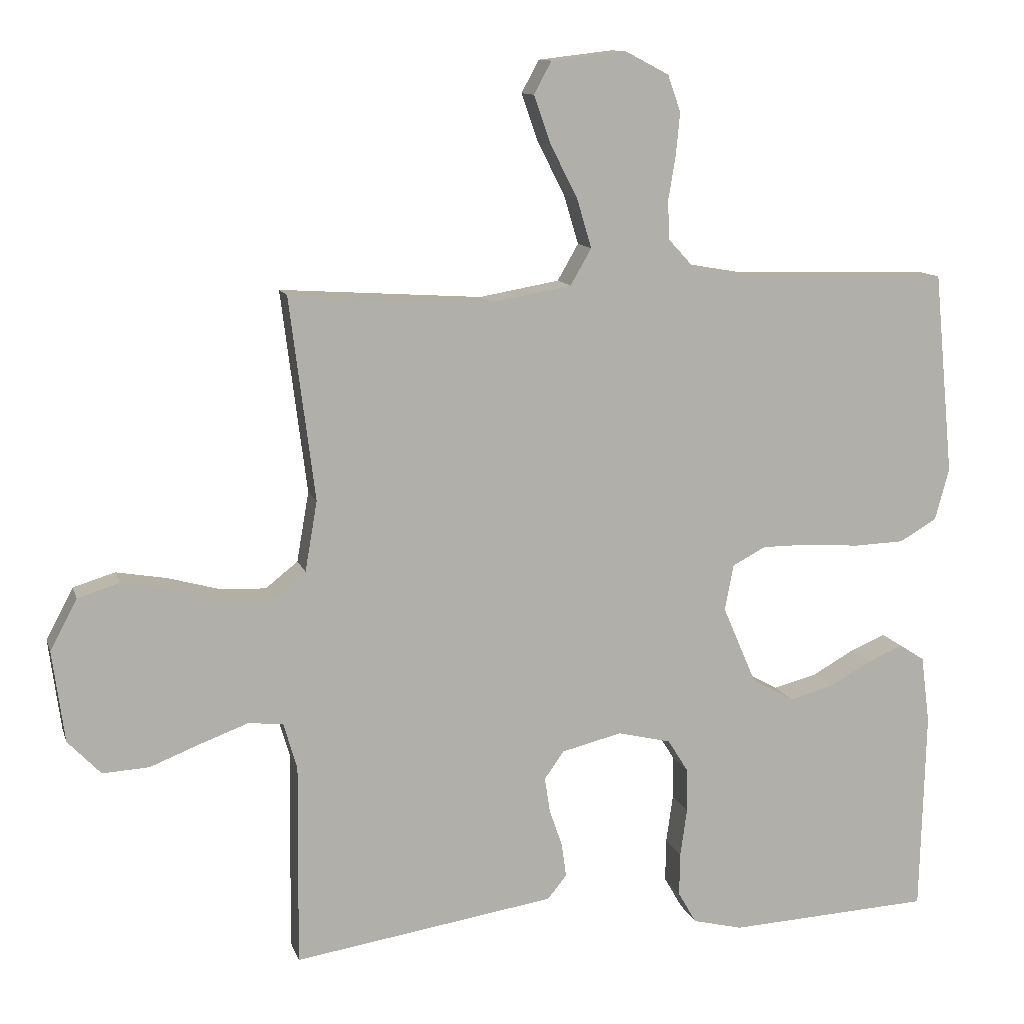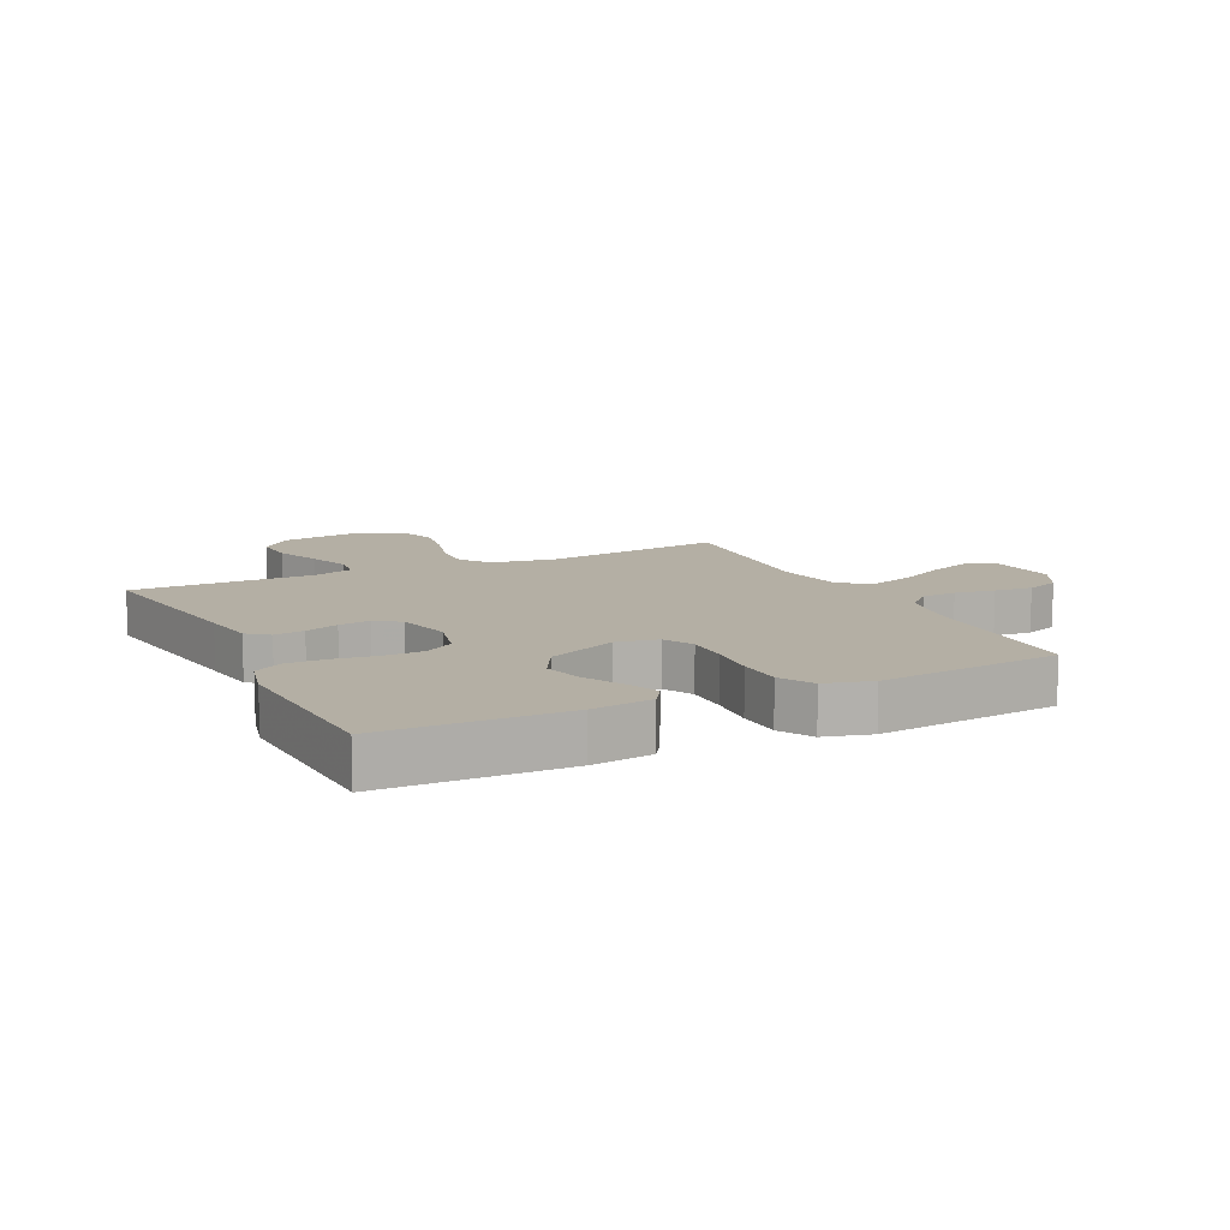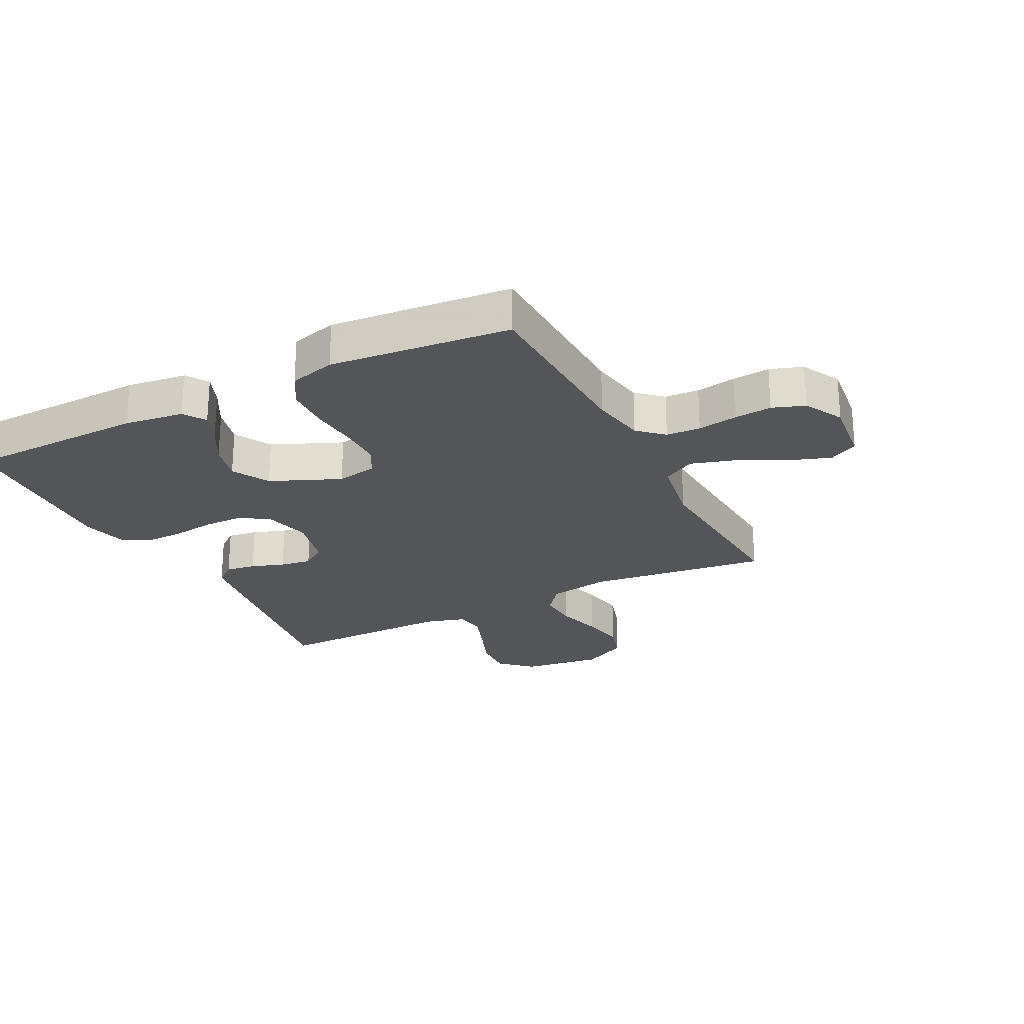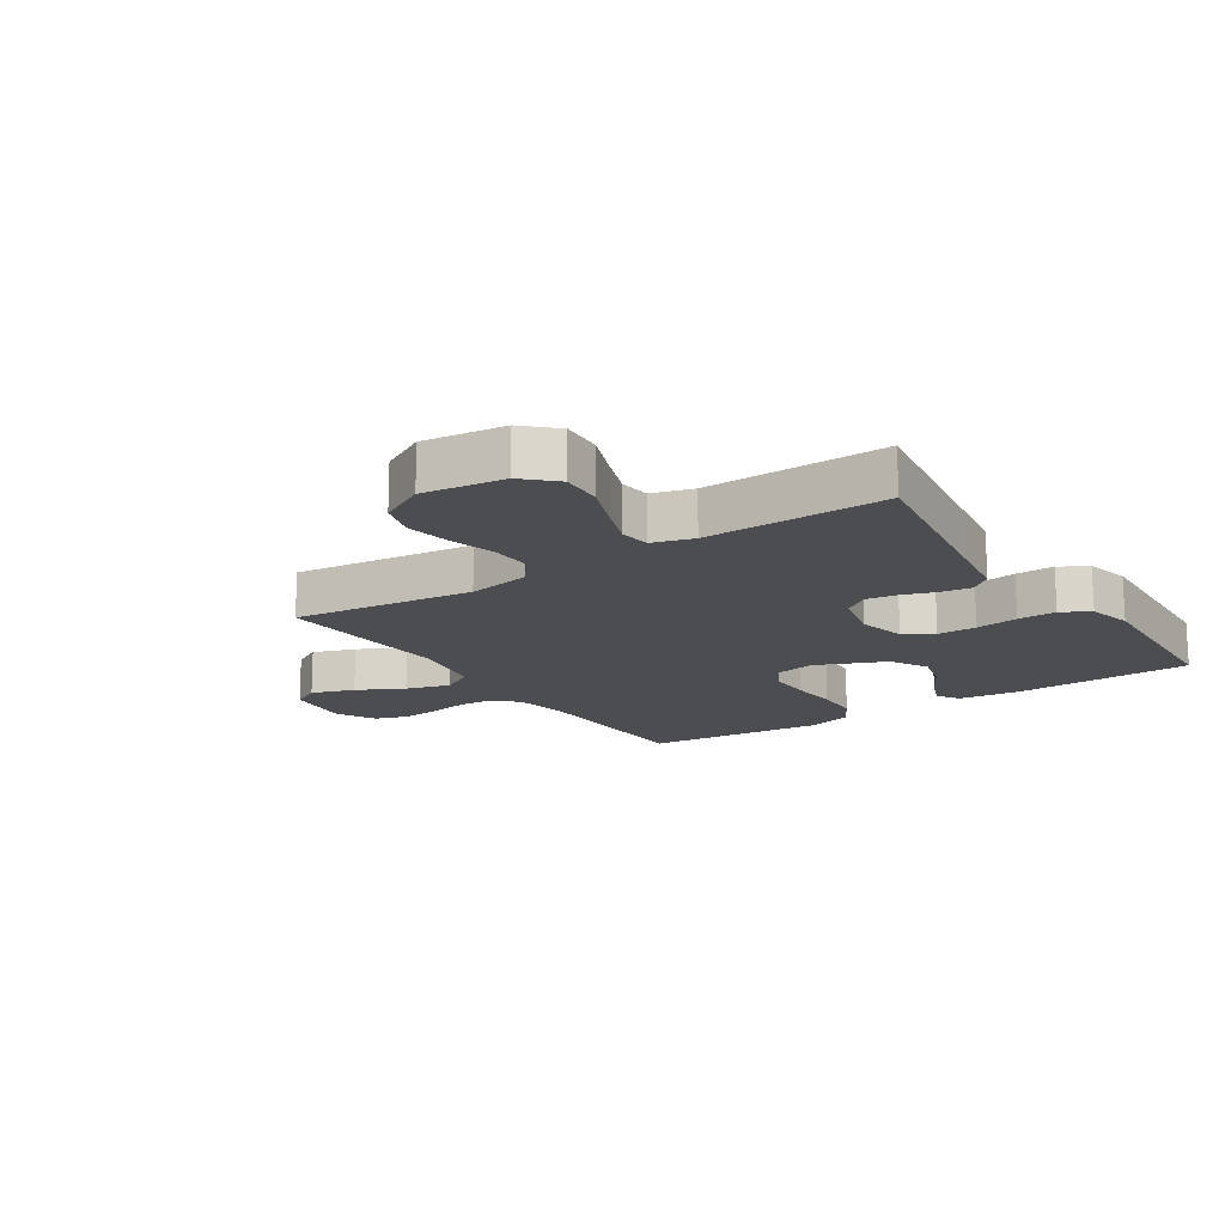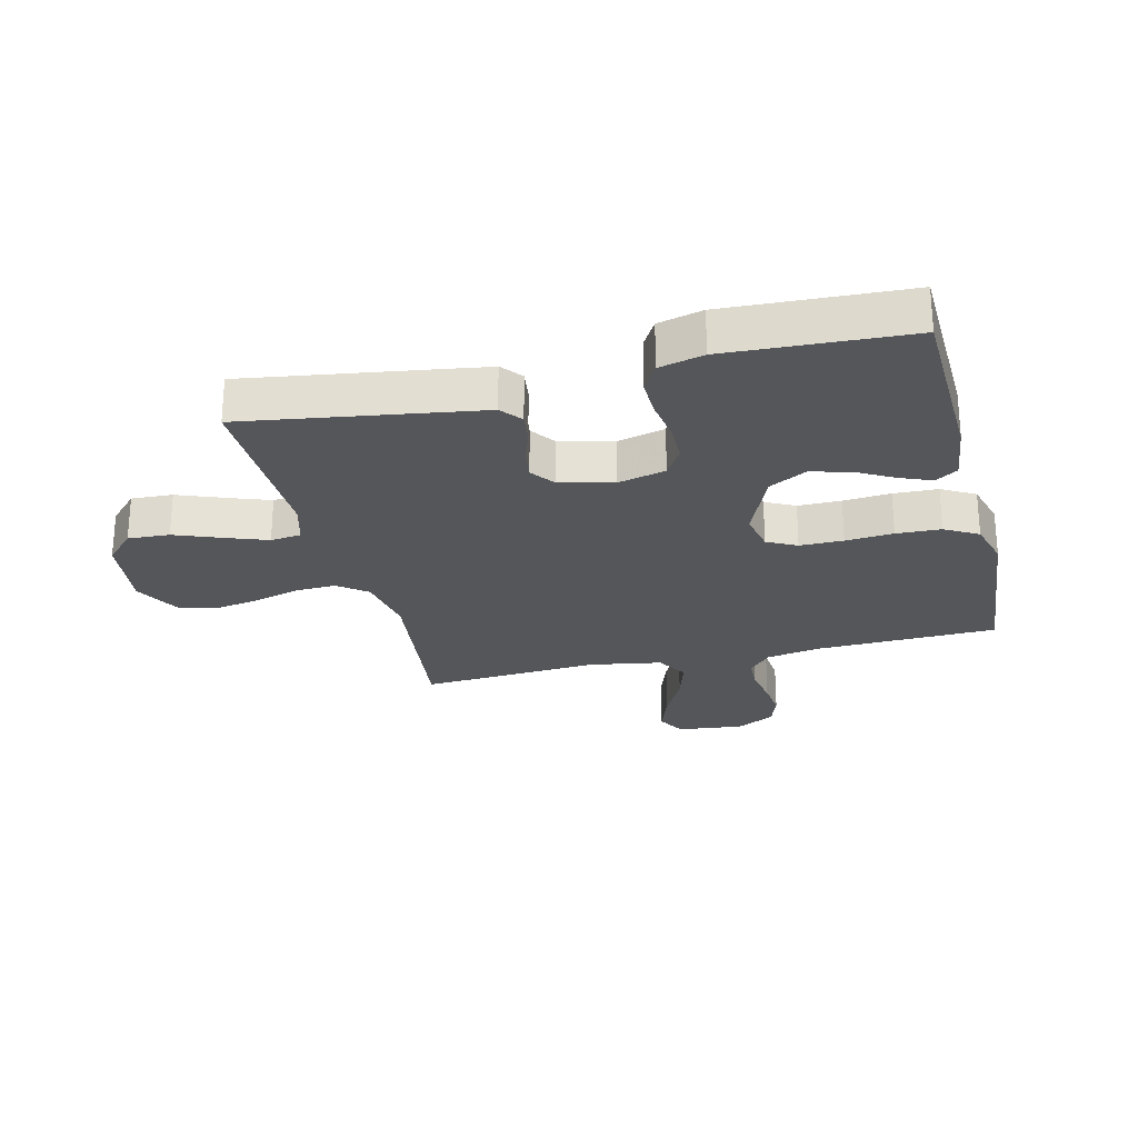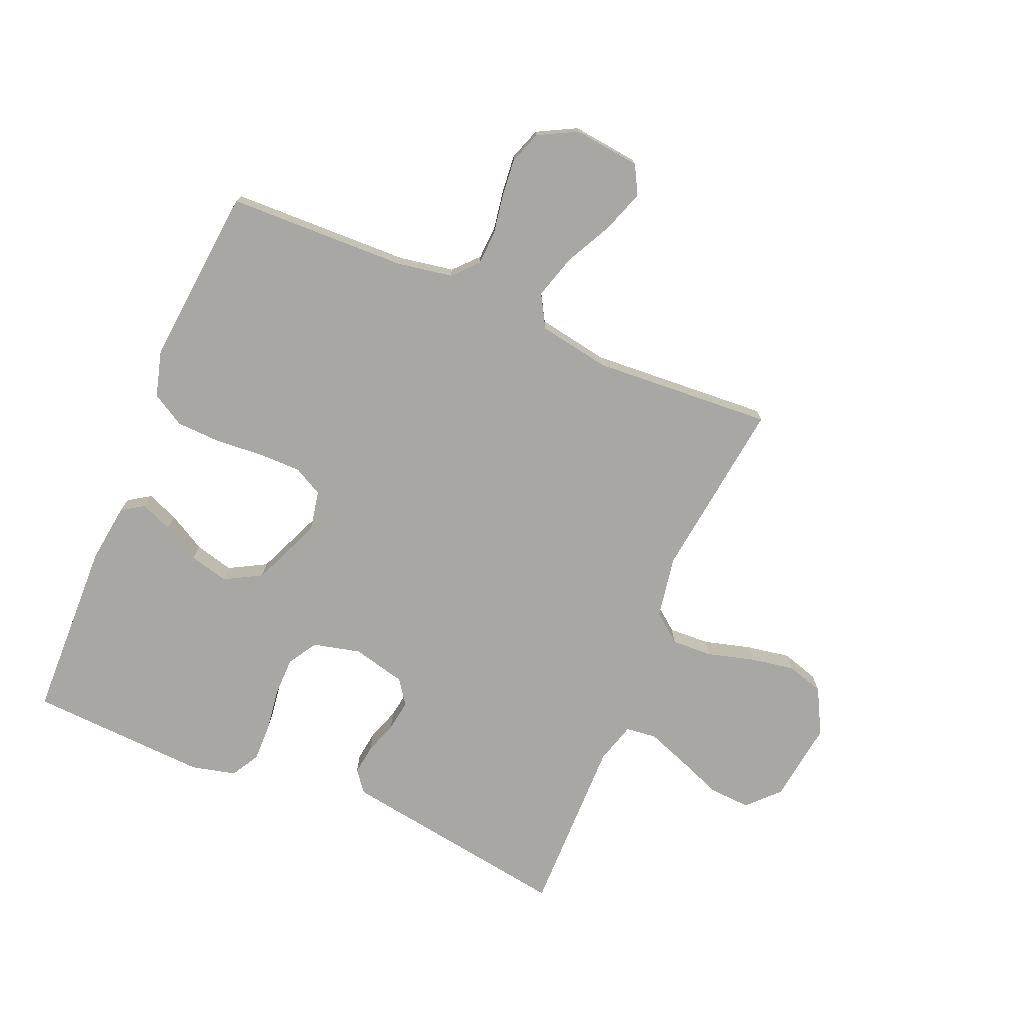
<metadata>
{"format":"obj","ext":"obj","renderer":"f3d","projection":"perspective","resolution":1024,"background":"white","views":[{"elev":11.4,"azim":165.4,"up":"+Z"},{"elev":11.3,"azim":-115.9,"up":"+Y"},{"elev":-24.1,"azim":-62.9,"up":"+Y"},{"elev":-16.0,"azim":123.7,"up":"+Y"},{"elev":-25.3,"azim":-165.9,"up":"+Y"},{"elev":-74.7,"azim":-22.8,"up":"+Y"}]}
</metadata>
<code>
v 0.5 0.07 -0.5
v 0.2 0.07 -0.453
v 0.112 0.07 -0.439
v 0.084 0.07 -0.404
v 0.091 0.07 -0.354
v 0.11 0.07 -0.299
v 0.118 0.07 -0.247
v 0.089 0.07 -0.206
v 0 0.07 -0.184
v -0.079 0.07 -0.203
v -0.109 0.07 -0.251
v -0.11 0.07 -0.316
v -0.1 0.07 -0.387
v -0.099 0.07 -0.451
v -0.126 0.07 -0.498
v -0.2 0.07 -0.516
v -0.5 0.07 -0.5
v -0.508 0.07 -0.2
v -0.495 0.07 -0.1
v -0.458 0.07 -0.076
v -0.405 0.07 -0.098
v -0.343 0.07 -0.133
v -0.278 0.07 -0.15
v -0.216 0.07 -0.116
v -0.166 0.07 0
v -0.179 0.07 0.068
v -0.228 0.07 0.094
v -0.3 0.07 0.094
v -0.379 0.07 0.088
v -0.453 0.07 0.091
v -0.508 0.07 0.123
v -0.529 0.07 0.2
v -0.5 0.07 0.5
v -0.2 0.07 0.508
v -0.108 0.07 0.524
v -0.07 0.07 0.565
v -0.067 0.07 0.622
v -0.078 0.07 0.688
v -0.084 0.07 0.751
v -0.065 0.07 0.805
v 0 0.07 0.839
v 0.111 0.07 0.826
v 0.137 0.07 0.778
v 0.112 0.07 0.707
v 0.072 0.07 0.629
v 0.05 0.07 0.556
v 0.081 0.07 0.502
v 0.2 0.07 0.481
v 0.5 0.07 0.5
v 0.462 0.07 0.2
v 0.48 0.07 0.096
v 0.528 0.07 0.058
v 0.596 0.07 0.061
v 0.673 0.07 0.082
v 0.748 0.07 0.095
v 0.81 0.07 0.076
v 0.85 0.07 0
v 0.832 0.07 -0.135
v 0.783 0.07 -0.186
v 0.714 0.07 -0.182
v 0.638 0.07 -0.152
v 0.568 0.07 -0.126
v 0.517 0.07 -0.132
v 0.497 0.07 -0.2
v 0.5 0 -0.5
v 0.2 0 -0.453
v 0.112 0 -0.439
v 0.084 0 -0.404
v 0.091 0 -0.354
v 0.11 0 -0.299
v 0.118 0 -0.247
v 0.089 0 -0.206
v 0 0 -0.184
v -0.079 0 -0.203
v -0.109 0 -0.251
v -0.11 0 -0.316
v -0.1 0 -0.387
v -0.099 0 -0.451
v -0.126 0 -0.498
v -0.2 0 -0.516
v -0.5 0 -0.5
v -0.508 0 -0.2
v -0.495 0 -0.1
v -0.458 0 -0.076
v -0.405 0 -0.098
v -0.343 0 -0.133
v -0.278 0 -0.15
v -0.216 0 -0.116
v -0.166 0 0
v -0.179 0 0.068
v -0.228 0 0.094
v -0.3 0 0.094
v -0.379 0 0.088
v -0.453 0 0.091
v -0.508 0 0.123
v -0.529 0 0.2
v -0.5 0 0.5
v -0.2 0 0.508
v -0.108 0 0.524
v -0.07 0 0.565
v -0.067 0 0.622
v -0.078 0 0.688
v -0.084 0 0.751
v -0.065 0 0.805
v 0 0 0.839
v 0.111 0 0.826
v 0.137 0 0.778
v 0.112 0 0.707
v 0.072 0 0.629
v 0.05 0 0.556
v 0.081 0 0.502
v 0.2 0 0.481
v 0.5 0 0.5
v 0.462 0 0.2
v 0.48 0 0.096
v 0.528 0 0.058
v 0.596 0 0.061
v 0.673 0 0.082
v 0.748 0 0.095
v 0.81 0 0.076
v 0.85 0 0
v 0.832 0 -0.135
v 0.783 0 -0.186
v 0.714 0 -0.182
v 0.638 0 -0.152
v 0.568 0 -0.126
v 0.517 0 -0.132
v 0.497 0 -0.2
f 59 60 61
f 58 59 61
f 57 58 61
f 56 57 61
f 55 56 61
f 54 55 61
f 53 54 61
f 52 53 61 62
f 51 52 62 63
f 48 49 50
f 51 63 64
f 50 51 64
f 48 50 64
f 47 48 64
f 43 44 45
f 42 43 45
f 41 42 45
f 40 41 45
f 39 40 45
f 38 39 45
f 37 38 45
f 36 37 45 46
f 35 36 46 47
f 32 33 34
f 31 32 34
f 30 31 34
f 29 30 34
f 28 29 34
f 34 35 47
f 28 34 47
f 27 28 47
f 20 21 22
f 19 20 22
f 18 19 22
f 17 18 22
f 16 17 22
f 15 16 22
f 14 15 22
f 13 14 22
f 12 13 22
f 11 12 22 23
f 10 11 23 24
f 4 5 6
f 3 4 6
f 2 3 6
f 1 2 6
f 64 1 6
f 64 6 7
f 26 27 47 64
f 25 26 64
f 9 10 24 25
f 8 9 25 64
f 7 8 64
f 125 124 123
f 125 123 122
f 125 122 121
f 125 121 120
f 125 120 119
f 125 119 118
f 125 118 117
f 126 125 117 116
f 127 126 116 115
f 114 113 112
f 128 127 115
f 128 115 114
f 128 114 112
f 128 112 111
f 109 108 107
f 109 107 106
f 109 106 105
f 109 105 104
f 109 104 103
f 109 103 102
f 109 102 101
f 110 109 101 100
f 111 110 100 99
f 98 97 96
f 98 96 95
f 98 95 94
f 98 94 93
f 98 93 92
f 111 99 98
f 111 98 92
f 111 92 91
f 86 85 84
f 86 84 83
f 86 83 82
f 86 82 81
f 86 81 80
f 86 80 79
f 86 79 78
f 86 78 77
f 86 77 76
f 87 86 76 75
f 88 87 75 74
f 70 69 68
f 70 68 67
f 70 67 66
f 70 66 65
f 70 65 128
f 71 70 128
f 128 111 91 90
f 128 90 89
f 89 88 74 73
f 128 89 73 72
f 128 72 71
f 1 65 66 2
f 2 66 67 3
f 3 67 68 4
f 4 68 69 5
f 5 69 70 6
f 6 70 71 7
f 7 71 72 8
f 8 72 73 9
f 9 73 74 10
f 10 74 75 11
f 11 75 76 12
f 12 76 77 13
f 13 77 78 14
f 14 78 79 15
f 15 79 80 16
f 16 80 81 17
f 17 81 82 18
f 18 82 83 19
f 19 83 84 20
f 20 84 85 21
f 21 85 86 22
f 22 86 87 23
f 23 87 88 24
f 24 88 89 25
f 25 89 90 26
f 26 90 91 27
f 27 91 92 28
f 28 92 93 29
f 29 93 94 30
f 30 94 95 31
f 31 95 96 32
f 32 96 97 33
f 33 97 98 34
f 34 98 99 35
f 35 99 100 36
f 36 100 101 37
f 37 101 102 38
f 38 102 103 39
f 39 103 104 40
f 40 104 105 41
f 41 105 106 42
f 42 106 107 43
f 43 107 108 44
f 44 108 109 45
f 45 109 110 46
f 46 110 111 47
f 47 111 112 48
f 48 112 113 49
f 49 113 114 50
f 50 114 115 51
f 51 115 116 52
f 52 116 117 53
f 53 117 118 54
f 54 118 119 55
f 55 119 120 56
f 56 120 121 57
f 57 121 122 58
f 58 122 123 59
f 59 123 124 60
f 60 124 125 61
f 61 125 126 62
f 62 126 127 63
f 63 127 128 64
f 64 128 65 1

</code>
